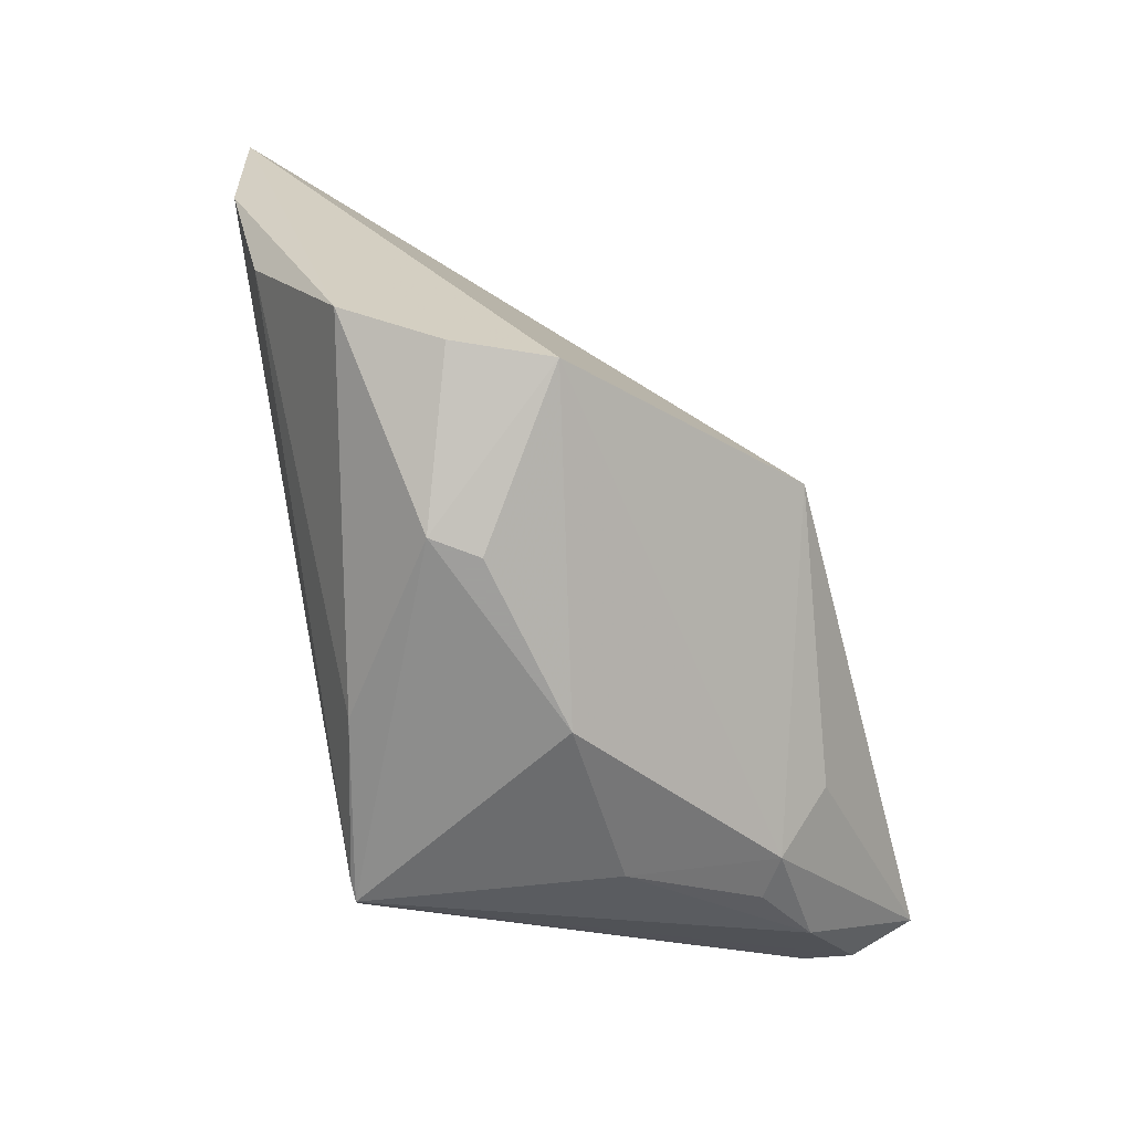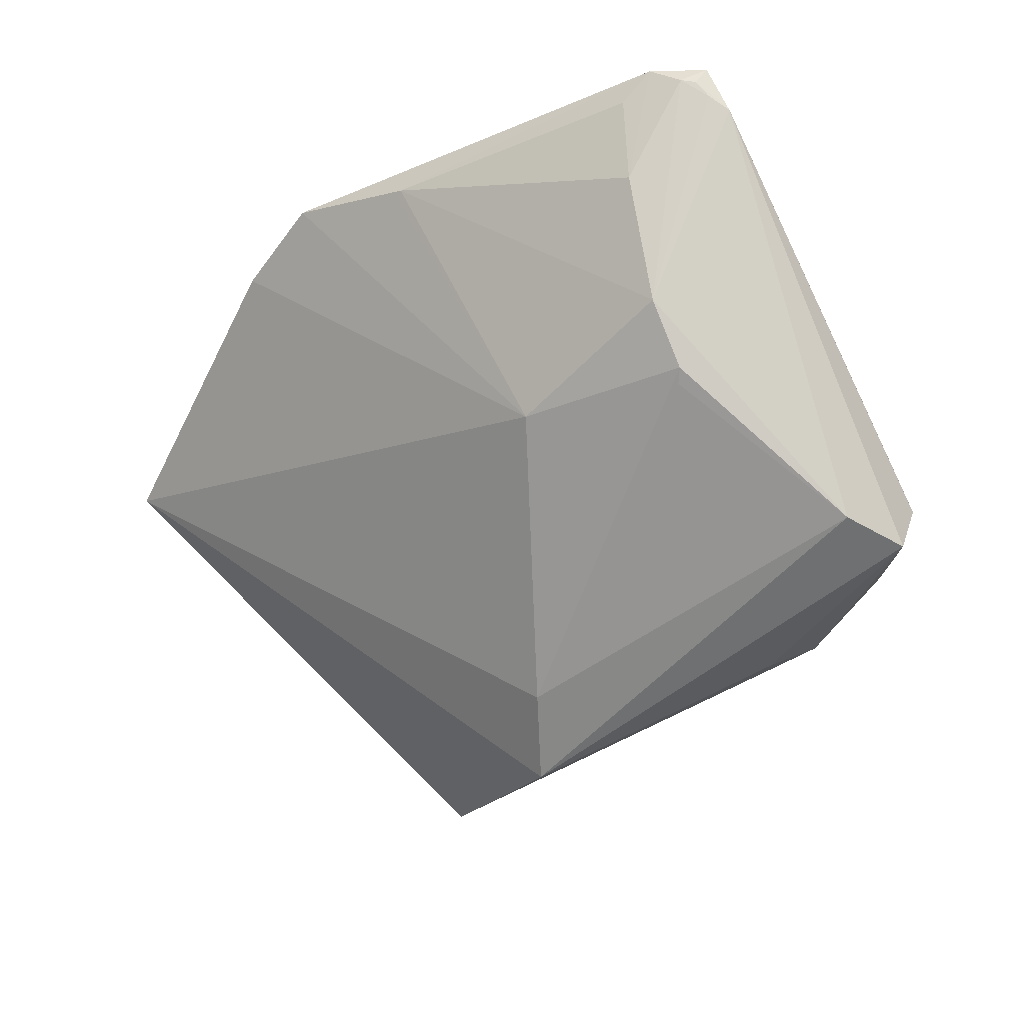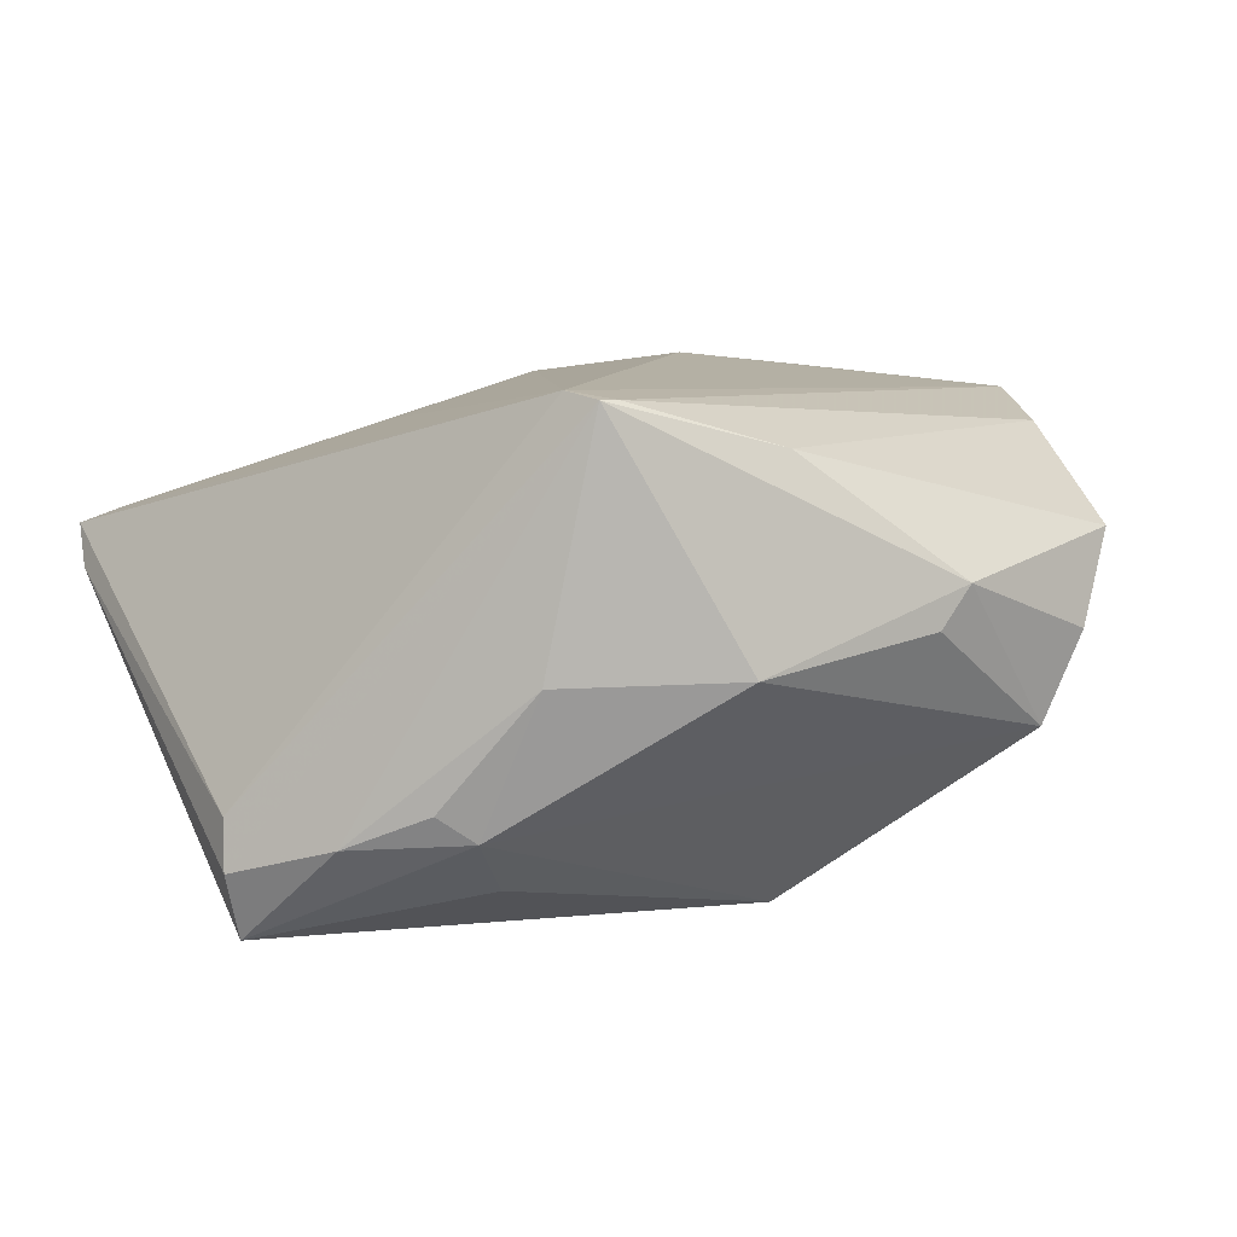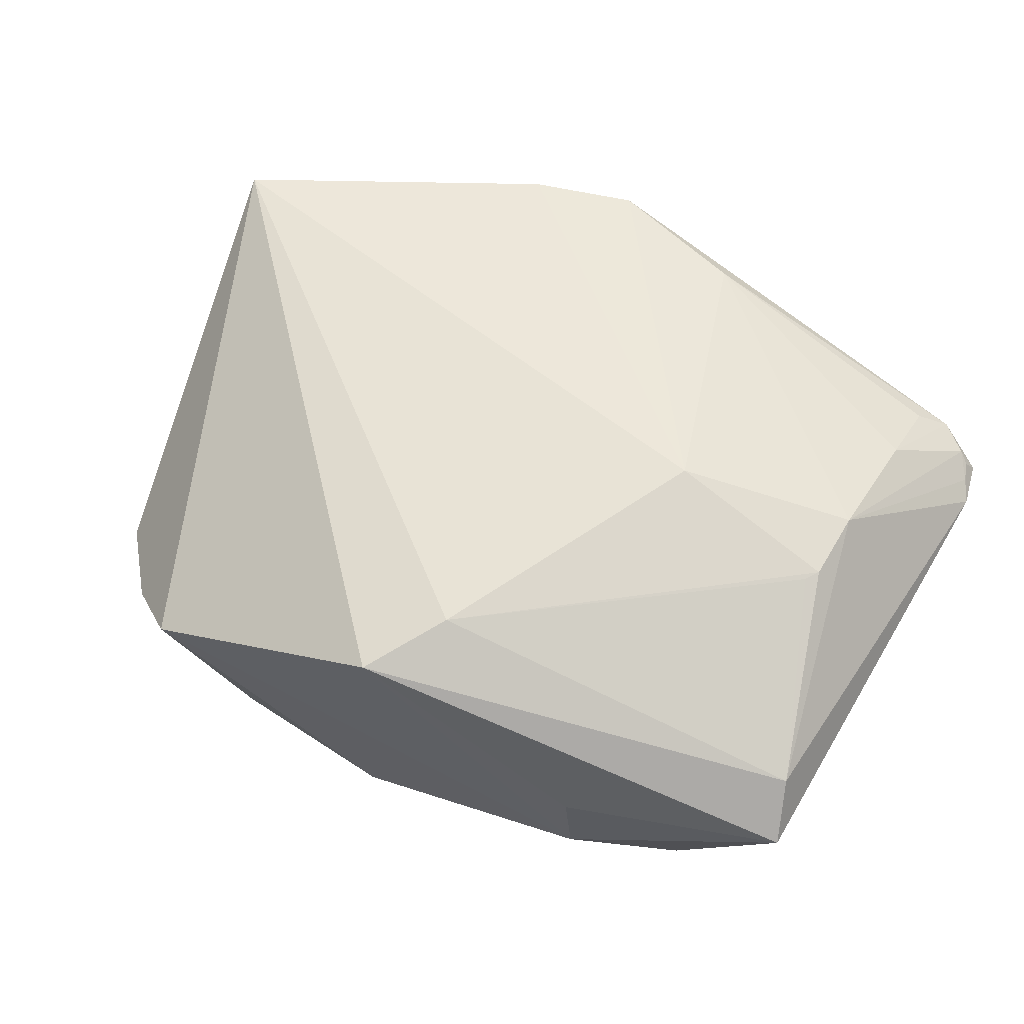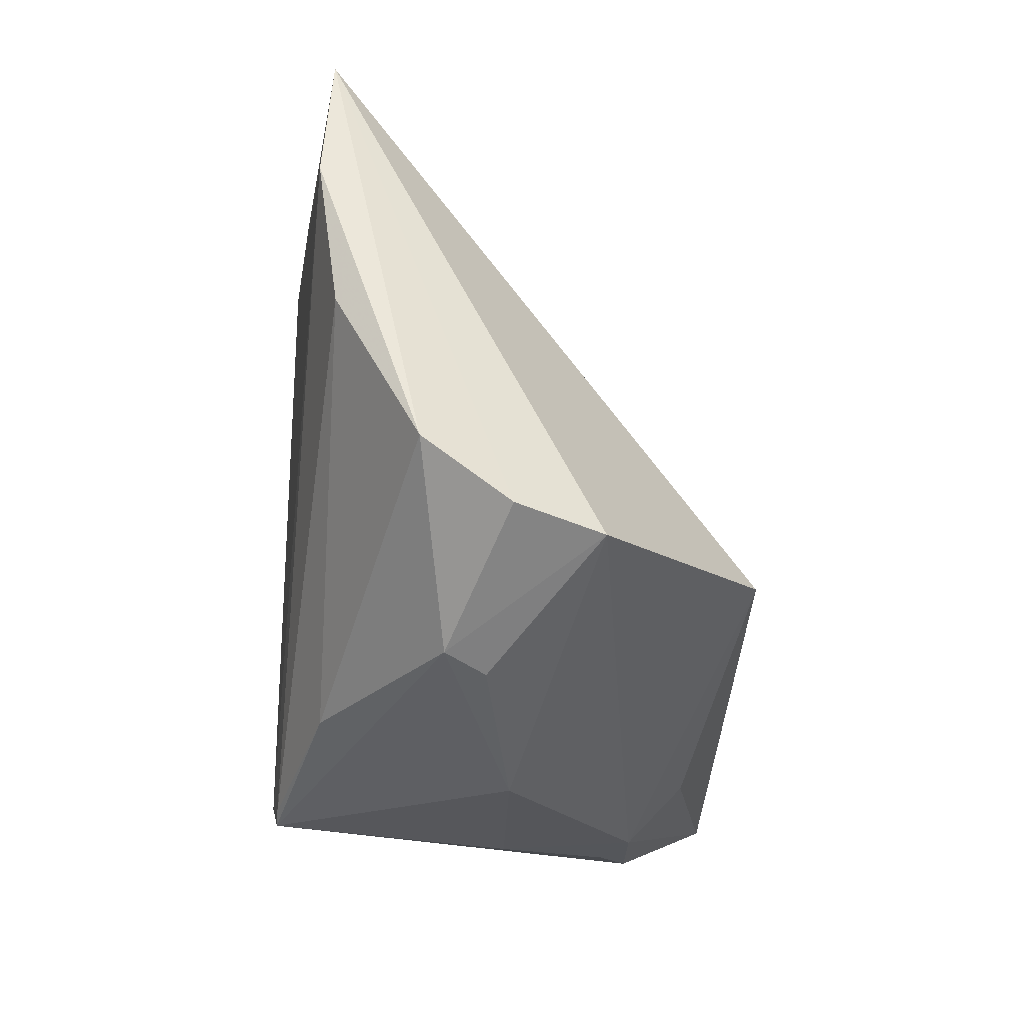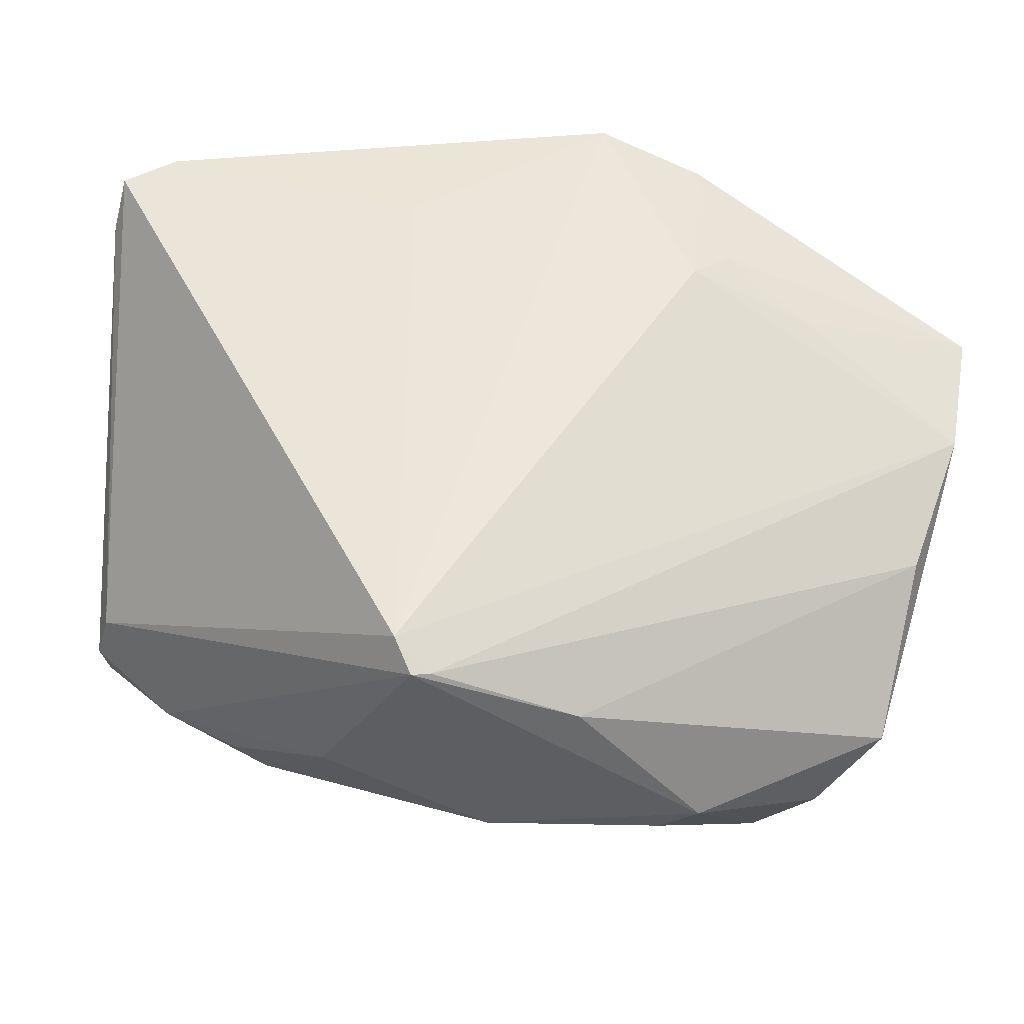
<metadata>
{"format":"obj","ext":"obj","renderer":"f3d","projection":"perspective","resolution":1024,"background":"white","views":[{"elev":-71.1,"azim":105.0,"up":"+Y"},{"elev":-55.2,"azim":-146.5,"up":"+Z"},{"elev":8.9,"azim":-22.5,"up":"+Z"},{"elev":-76.6,"azim":149.0,"up":"+Z"},{"elev":-45.4,"azim":86.6,"up":"+Y"},{"elev":-29.8,"azim":-13.2,"up":"+Y"}]}
</metadata>
<code>
v 0.03711 0.02147 0.02397
v 0.05764 0.007076 0.02157
v -0.01955 -0.0221 -0.02819
v -0.03315 0.02979 -0.01831
v -0.004477 0.0468 0.01252
v 0.01442 -0.01733 -0.03409
v 0.02621 -0.04037 0.00471
v -0.05113 0.03851 0.0004347
v -0.01361 -0.03523 0.02449
v -0.01131 -0.03475 0.02442
v 0.02261 -0.04037 -0.0002235
v -0.03669 0.04008 -0.00535
v -0.04745 0.04401 0.003992
v 0.04415 -0.03401 -0.002109
v -0.01043 0.02415 -0.0184
v 0.008103 -0.006767 -0.03194
v 0.01124 0.04909 0.02228
v -0.02408 -0.02796 -0.02146
v -0.04966 0.04095 0.002007
v -0.0442 0.04605 0.007009
v -0.01912 -0.03345 -0.004568
v -0.005459 0.04765 0.01316
v -0.04686 -0.01158 -0.02619
v 0.0495 -0.02962 0.008497
v -0.04488 -0.01009 -0.03402
v -0.03732 -0.0216 -0.02226
v -0.0507 0.04277 0.005462
v -0.03949 0.0452 0.004629
v -0.01579 -0.03094 0.02527
v -0.02866 -0.02714 -0.01821
v 0.06078 0.0231 0.02069
v 0.022 0.02573 0.02564
v -0.04895 0.04287 0.003688
v -0.03101 0.02072 -0.02417
v 0.02414 0.04412 0.02273
v 0.03927 -0.03361 -0.01276
v -0.03222 0.02234 -0.02357
v 0.0272 0.02911 0.02486
v 0.007418 -0.0357 0.019
v 0.05186 -0.01002 0.01875
v -0.04651 -0.01021 -0.02032
v 0.001692 -0.04037 -0.004078
v -0.04119 -0.002169 -0.03409
v -0.01338 0.03589 0.01749
f 9 42 7
f 8 41 27
f 36 31 14
f 36 6 31
f 14 7 36
f 20 44 17
f 9 41 23
f 23 26 9
f 25 26 23
f 23 8 25
f 41 8 23
f 21 42 9
f 9 26 21
f 25 6 3
f 24 7 14
f 24 2 40
f 14 31 24
f 31 2 24
f 27 20 13
f 13 20 12
f 11 7 42
f 42 36 11
f 11 36 7
f 43 6 25
f 25 8 43
f 4 13 12
f 4 43 8
f 37 43 4
f 22 20 17
f 22 4 12
f 40 2 10
f 1 2 31
f 32 2 1
f 31 38 1
f 1 38 32
f 42 21 18
f 18 36 42
f 18 26 25
f 25 3 18
f 6 36 18
f 18 3 6
f 33 8 27
f 27 13 33
f 6 43 16
f 31 6 16
f 19 4 8
f 13 4 19
f 8 33 19
f 19 33 13
f 12 20 28
f 28 22 12
f 20 22 28
f 5 22 17
f 29 2 32
f 29 10 2
f 9 10 29
f 29 32 17
f 17 44 29
f 27 41 29
f 29 41 9
f 29 20 27
f 44 20 29
f 7 24 39
f 9 7 39
f 39 10 9
f 39 24 40
f 40 10 39
f 30 21 26
f 26 18 30
f 30 18 21
f 34 43 37
f 37 16 34
f 34 16 43
f 37 4 15
f 15 16 37
f 31 16 15
f 4 22 15
f 22 5 15
f 15 5 17
f 31 15 35
f 35 15 17
f 35 38 31
f 17 32 35
f 32 38 35

</code>
